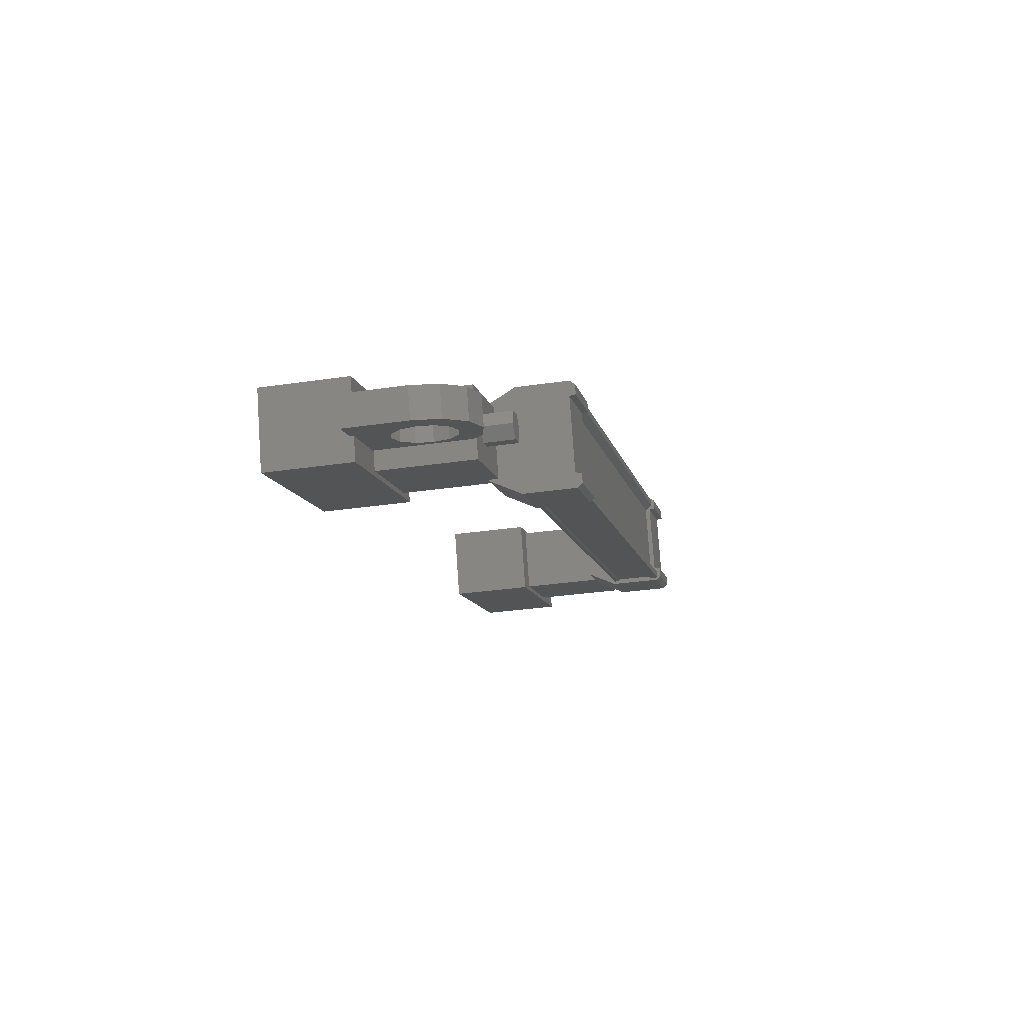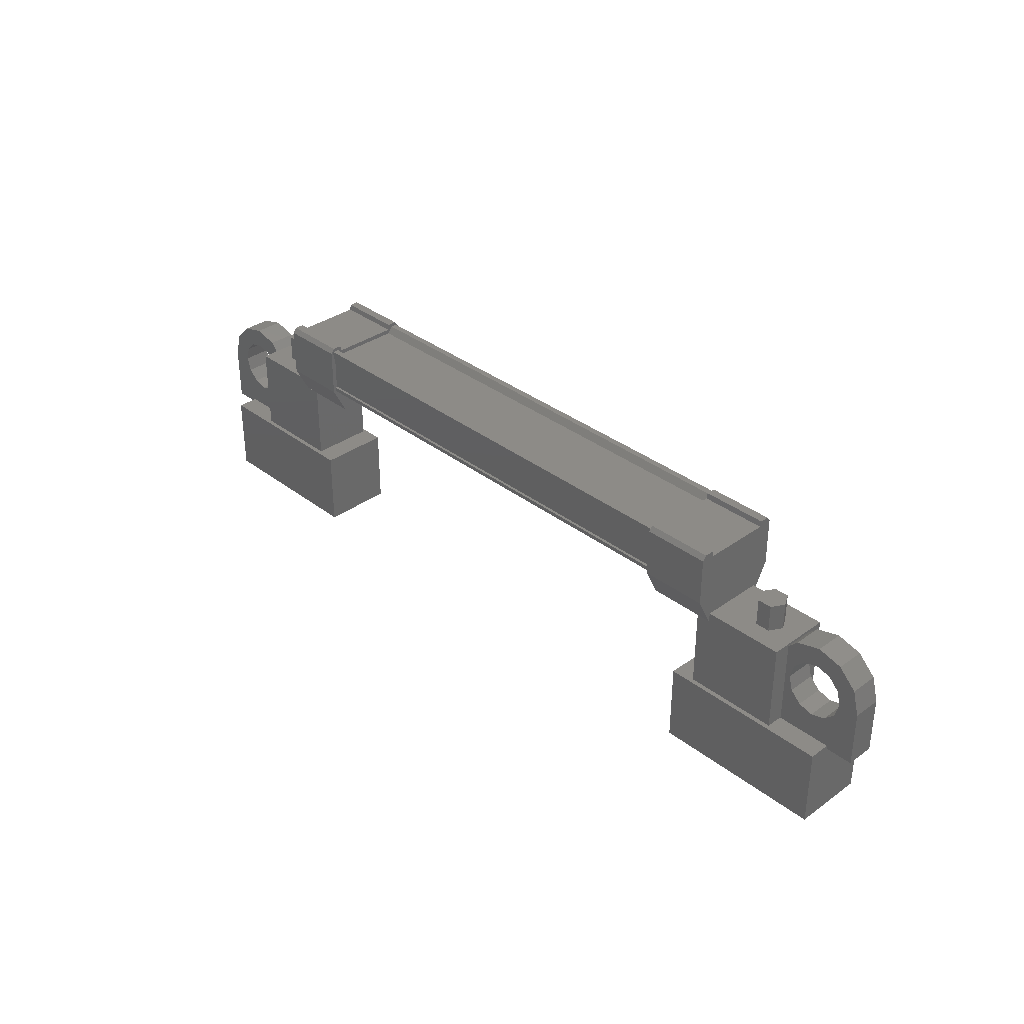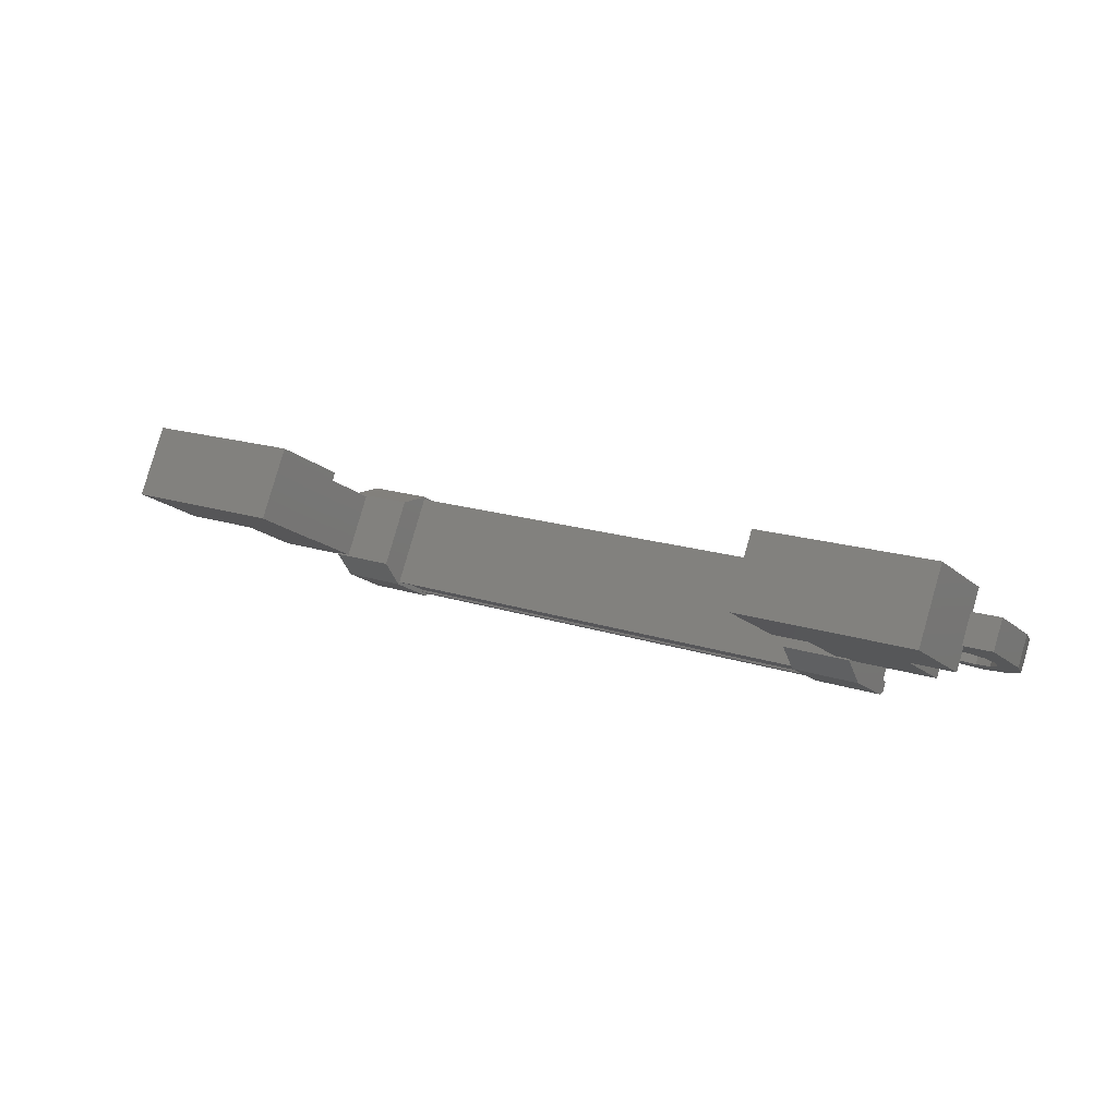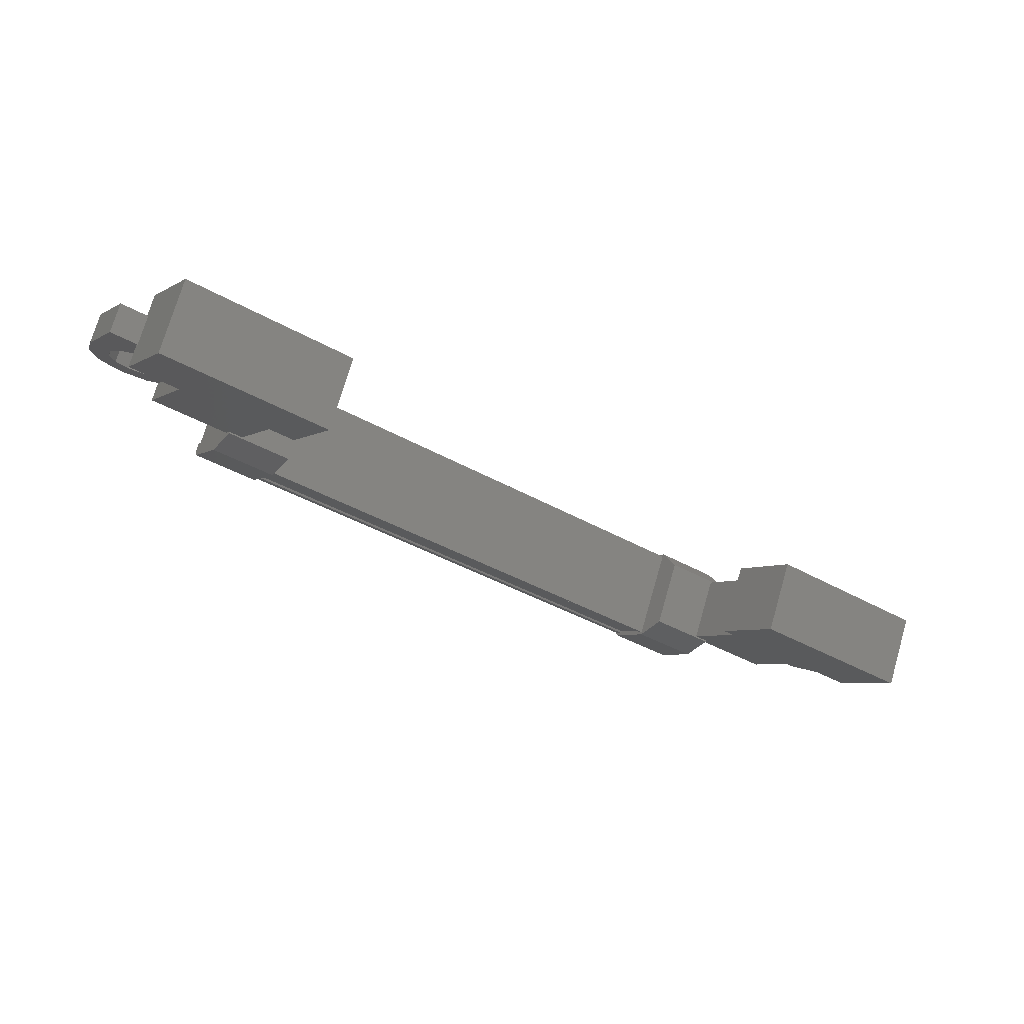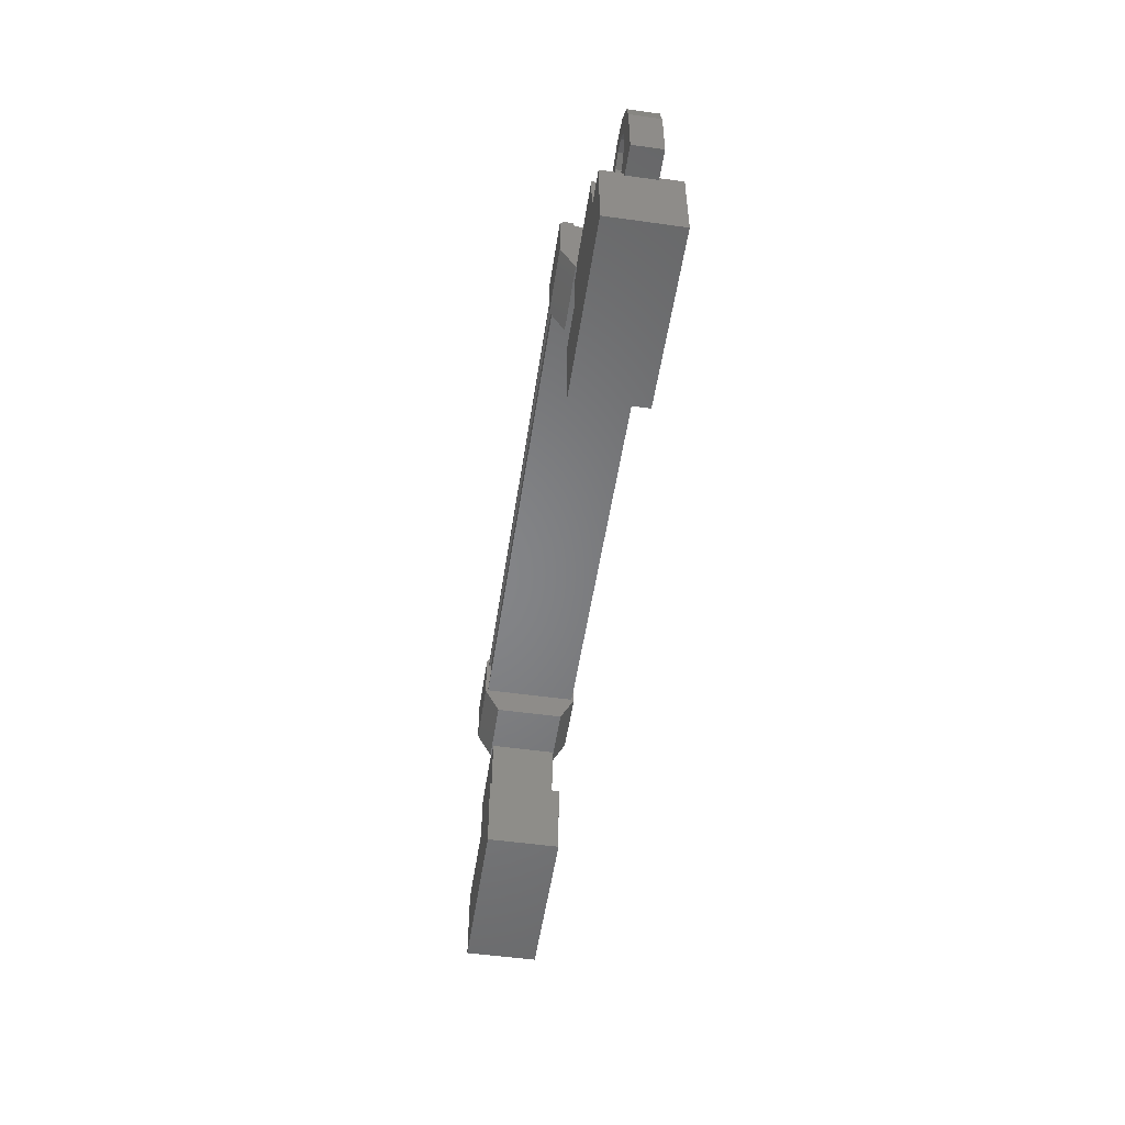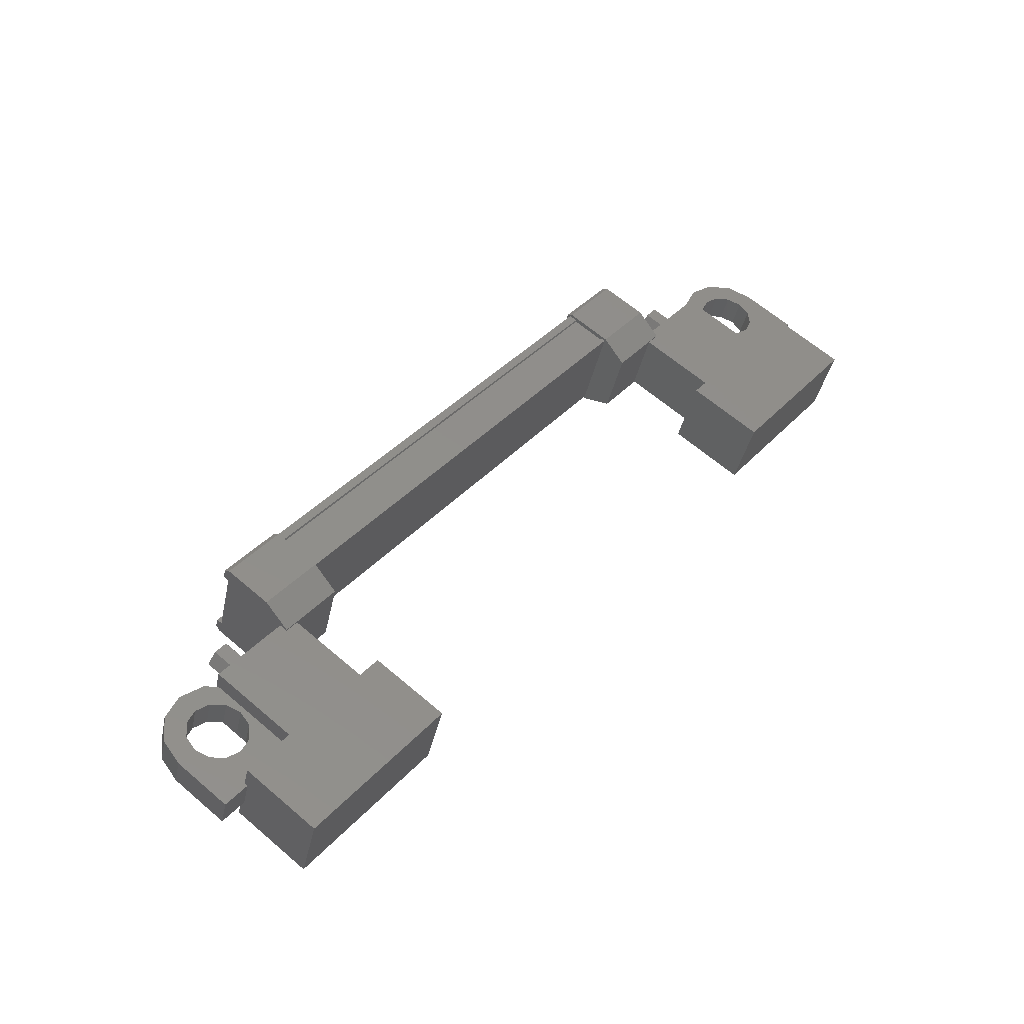
<metadata>
{"format":"stl","ext":"stl","renderer":"f3d","projection":"perspective","resolution":1024,"background":"white","views":[{"elev":-30.1,"azim":102.3,"up":"+Z"},{"elev":34.4,"azim":-115.0,"up":"+Y"},{"elev":-17.9,"azim":31.8,"up":"+Z"},{"elev":-5.4,"azim":-30.3,"up":"+Z"},{"elev":-52.4,"azim":-79.6,"up":"+Y"},{"elev":64.6,"azim":-49.4,"up":"+Z"}]}
</metadata>
<code>
# stl→obj: 216 verts, 392 faces
v -141.8 172 269.9
v -141.8 171.5 269.9
v -141.6 172 270.1
v -141.6 171.5 270.1
v -141.4 172 270
v -141.4 171.5 270
v -141.3 172 269.8
v -141.3 171.5 269.8
v -141.5 172 269.6
v -141.5 171.5 269.6
v -141.8 172 269.7
v -141.8 171.5 269.7
v -152.8 171.5 273.7
v -152.8 172 273.7
v -152.9 171.5 274
v -152.9 172 274
v -153.1 171.5 274
v -153.1 172 274
v -153.3 171.5 273.9
v -153.3 172 273.9
v -153.2 171.5 273.6
v -153.2 172 273.6
v -153 171.5 273.5
v -153 172 273.5
v -153.1 172 273.8
v -141.6 172 269.8
v -151.5 169.9 273.9
v -151.9 169.9 272.7
v -154.3 169.9 274.9
v -154.7 169.9 273.7
v -154.3 168.5 274.9
v -154.7 168.5 273.7
v -151.9 168.5 272.7
v -151.5 168.5 273.9
v -139.9 168.5 269.9
v -140.3 168.5 268.8
v -139.9 169.9 269.9
v -140.3 169.9 268.8
v -142.7 169.9 270.9
v -143.1 169.9 269.7
v -143.1 168.5 269.7
v -142.7 168.5 270.9
v -143.7 172.8 269.8
v -142.6 172.7 269.3
v -143.7 172.7 269.7
v -142.6 171.8 269.3
v -152 171.8 274.3
v -150.9 172.7 273.9
v -152 172.7 274.3
v -150.9 172.8 273.9
v -152.3 172.7 272.7
v -152.3 172.7 272.8
v -142.8 172.7 269.6
v -142.8 172.6 269.6
v -142.2 172.8 270.7
v -143.2 172.8 271.2
v -142.1 172.8 270.8
v -143.2 172.7 271.3
v -142.1 172.7 270.9
v -152.5 172.7 272.7
v -152.5 172.7 273
v -152.5 172.8 272.8
v -152.5 172.8 272.9
v -151.4 172.8 272.4
v -151.8 171.9 274.2
v -142.3 171.9 270.9
v -151.8 171.9 274.1
v -142.3 172.6 270.9
v -151.8 172.6 274
v -151.8 172.7 274.1
v -142.4 172.7 270.8
v -151.8 172.7 274.2
v -142.3 172.7 270.9
v -153.8 170.9 273.8
v -153.6 170.9 274.2
v -153.4 170.9 273.7
v -153.8 171.1 273.8
v -150.9 171.8 273.9
v -151 172.7 273.7
v -151 172.8 273.7
v -143.7 171.8 269.7
v -143.6 172.7 269.9
v -143.6 172.8 269.9
v -142.4 172.6 270.7
v -152.2 172.6 272.9
v -151.8 172.6 274.2
v -151.8 172.6 274.1
v -154.1 170.4 274.4
v -154.3 170.4 274.5
v -154.9 169.9 274.7
v -154.5 170.6 274.5
v -154.9 170.9 274.7
v -154.6 170.9 274.6
v -154.8 170.9 274.4
v -139.7 170.9 269
v -139.6 170.9 269.4
v -139.7 169.9 269
v -139.6 169.9 269.4
v -141.4 169.9 269.5
v -141.2 169.9 270
v -141.2 170.9 270
v -140.8 170.6 269.8
v -140.9 170.9 269.9
v -155 170.9 274.2
v -155 169.9 274.2
v -153.3 169.9 274.1
v -153.4 169.9 273.7
v -153.8 170.6 273.8
v -142.8 171.5 269.7
v -142.4 171.5 270.7
v -141.2 171.5 269.1
v -140.8 171.5 270.2
v -141.2 170 269.1
v -140.8 170 270.2
v -142.4 170 270.7
v -142.8 170 269.7
v -151.9 171.5 274
v -152.2 171.5 272.9
v -153.4 171.5 274.5
v -153.8 171.5 273.4
v -153.4 170 274.5
v -153.8 170 273.4
v -152.2 170 272.9
v -151.9 170 274
v -152.3 171.9 272.7
v -142.8 171.9 269.4
v -142.8 171.9 269.5
v -152.3 172.6 272.7
v -142.8 172.6 269.5
v -142.8 172.6 269.4
v -142.8 172.7 269.4
v -153.3 170.9 274.1
v -153.7 171.1 274.3
v -153.4 171.3 274.2
v -153.8 171.3 274.3
v -153.7 171.6 274.3
v -154.1 171.4 274.4
v -154.1 171.7 274.4
v -154.3 171.3 274.5
v -154.5 171.6 274.5
v -154.5 171.1 274.5
v -154.8 171.3 274.6
v -154.7 170.9 274.1
v -139.9 170.9 269.5
v -139.8 170.9 269.2
v -140.1 170.9 269.1
v -139.7 171.3 269.5
v -140 171.1 269.6
v -140 171.6 269.6
v -140.1 171.3 269.6
v -140.4 171.7 269.7
v -140.4 171.4 269.7
v -140.8 171.6 269.8
v -140.6 171.3 269.8
v -141.1 171.3 269.9
v -140.8 171.1 269.8
v -141 170.9 269.4
v -141.4 170.9 269.5
v -141 171.1 269.4
v -151.4 172.7 272.6
v -151.4 172.8 272.6
v -151.4 172.7 272.4
v -151.4 171.8 272.4
v -152.5 171.8 272.7
v -152.1 172.7 274.1
v -152 172.8 274.2
v -152.1 172.8 274.1
v -151.4 171.4 272.6
v -152.5 171.4 273
v -152.1 171.4 274.1
v -151 171.4 273.7
v -142.5 171.4 269.6
v -143.6 171.4 269.9
v -143.3 171.4 271
v -142.2 171.4 270.7
v -142.1 171.8 270.9
v -143.2 171.8 271.3
v -143.3 172.7 271
v -142.5 172.7 269.5
v -142.5 172.8 269.5
v -142.6 172.8 269.4
v -142.2 172.7 270.7
v -143.2 172.8 271.1
v -140.5 170.4 269.2
v -140.3 170.4 269.1
v -140.1 170.6 269.1
v -139.9 171.3 269
v -140.1 171.1 269.1
v -140.1 171.6 269.1
v -140.3 171.3 269.1
v -140.5 171.7 269.2
v -140.5 171.4 269.2
v -140.9 171.6 269.4
v -140.8 171.3 269.3
v -141.2 171.3 269.5
v -153.5 171.3 273.7
v -154 171.3 273.8
v -153.8 171.6 273.8
v -154.2 171.4 273.9
v -154.2 171.7 273.9
v -154.5 171.3 274
v -154.6 171.6 274.1
v -154.6 171.1 274.1
v -154.9 171.3 274.2
v -154.6 170.6 274.1
v -154.5 170.4 274
v -154.2 170.4 273.9
v -140 170.6 269.6
v -140.1 170.4 269.6
v -140.4 170.4 269.7
v -140.6 170.4 269.8
v -153.7 170.6 274.3
v -153.8 170.4 274.3
v -140.8 170.4 269.3
v -141 170.6 269.4
v -154 170.4 273.8
f 1 2 3
f 3 2 4
f 4 5 3
f 6 5 4
f 7 5 6
f 6 8 7
f 7 8 9
f 9 8 10
f 10 11 9
f 12 11 10
f 1 11 12
f 12 2 1
f 13 14 15
f 15 14 16
f 16 17 15
f 18 17 16
f 19 17 18
f 18 20 19
f 19 20 21
f 21 20 22
f 22 23 21
f 24 23 22
f 13 23 24
f 24 14 13
f 18 16 25
f 25 16 14
f 14 24 25
f 11 1 26
f 26 1 3
f 3 5 26
f 5 7 26
f 26 7 9
f 9 11 26
f 24 22 25
f 25 22 20
f 20 18 25
f 27 28 29
f 29 28 30
f 30 31 29
f 32 31 30
f 33 31 32
f 32 28 33
f 33 28 34
f 34 28 27
f 27 31 34
f 29 31 27
f 35 36 37
f 37 36 38
f 38 39 37
f 40 39 38
f 41 39 40
f 40 36 41
f 41 36 42
f 42 36 35
f 35 39 42
f 37 39 35
f 40 38 36
f 30 28 32
f 41 42 39
f 33 34 31
f 43 44 45
f 45 44 46
f 47 48 49
f 49 48 50
f 51 52 53
f 53 52 54
f 55 56 57
f 57 56 58
f 58 59 57
f 60 61 62
f 62 61 63
f 63 64 62
f 65 66 67
f 67 66 66
f 66 68 67
f 69 70 71
f 71 70 72
f 72 73 71
f 74 75 76
f 76 75 74
f 74 77 76
f 47 78 48
f 48 78 79
f 79 50 48
f 80 50 79
f 46 81 45
f 45 81 82
f 82 43 45
f 83 43 82
f 71 84 69
f 69 84 54
f 54 85 69
f 52 85 54
f 73 72 68
f 68 72 86
f 86 68 68
f 87 68 86
f 67 68 87
f 88 89 90
f 90 89 91
f 91 92 90
f 93 92 91
f 94 92 93
f 95 96 97
f 97 96 98
f 98 99 97
f 100 99 98
f 101 99 100
f 100 102 101
f 101 102 103
f 92 104 90
f 90 104 105
f 105 106 90
f 107 106 105
f 76 106 107
f 107 108 76
f 76 108 74
f 109 110 111
f 111 110 112
f 112 113 111
f 114 113 112
f 115 113 114
f 114 110 115
f 115 110 116
f 116 110 109
f 109 113 116
f 111 113 109
f 117 118 119
f 119 118 120
f 120 121 119
f 122 121 120
f 123 121 122
f 122 118 123
f 123 118 124
f 124 118 117
f 117 121 124
f 119 121 117
f 65 65 66
f 66 65 125
f 125 126 66
f 125 126 125
f 126 126 125
f 125 125 126
f 126 125 127
f 127 125 128
f 128 129 127
f 128 129 128
f 130 129 128
f 128 51 130
f 130 51 131
f 131 51 53
f 132 76 75
f 75 76 132
f 132 133 75
f 134 133 132
f 135 133 134
f 134 136 135
f 135 136 137
f 137 136 138
f 138 139 137
f 140 139 138
f 141 139 140
f 140 142 141
f 141 142 93
f 93 142 92
f 92 104 93
f 94 104 92
f 143 104 94
f 94 93 143
f 143 93 104
f 144 96 145
f 145 96 95
f 95 146 145
f 96 146 95
f 144 146 96
f 96 147 144
f 144 147 148
f 148 147 149
f 149 150 148
f 151 150 149
f 152 150 151
f 151 153 152
f 152 153 154
f 154 153 155
f 155 156 154
f 101 156 155
f 103 156 101
f 101 157 103
f 103 157 101
f 101 157 158
f 158 157 101
f 159 157 158
f 61 160 63
f 63 160 161
f 161 64 63
f 160 64 161
f 162 64 160
f 160 163 162
f 162 163 60
f 60 163 164
f 164 61 60
f 47 61 164
f 165 61 47
f 47 49 165
f 165 49 166
f 166 49 50
f 50 167 166
f 80 167 50
f 165 167 80
f 80 79 165
f 165 79 160
f 160 79 78
f 78 163 160
f 168 163 78
f 164 163 168
f 168 169 164
f 164 169 170
f 170 169 168
f 168 171 170
f 78 171 168
f 170 171 78
f 78 47 170
f 170 47 164
f 46 172 81
f 81 172 173
f 173 174 81
f 172 174 173
f 175 174 172
f 172 176 175
f 175 176 174
f 174 176 177
f 177 81 174
f 178 81 177
f 82 81 178
f 178 179 82
f 82 179 83
f 83 179 180
f 180 43 83
f 181 43 180
f 44 43 181
f 181 179 44
f 44 179 46
f 46 179 182
f 182 176 46
f 59 176 182
f 177 176 59
f 59 58 177
f 177 58 178
f 178 58 56
f 56 183 178
f 55 183 56
f 178 183 55
f 55 182 178
f 178 182 179
f 184 185 97
f 97 185 186
f 186 95 97
f 146 95 186
f 187 95 146
f 146 188 187
f 187 188 189
f 189 188 190
f 190 191 189
f 192 191 190
f 193 191 192
f 192 194 193
f 193 194 195
f 195 194 159
f 159 158 195
f 76 77 196
f 196 77 197
f 197 198 196
f 199 198 197
f 200 198 199
f 199 201 200
f 200 201 202
f 202 201 203
f 203 204 202
f 143 204 203
f 104 204 143
f 143 205 104
f 104 205 105
f 105 205 206
f 206 207 105
f 208 209 98
f 98 209 210
f 210 100 98
f 211 100 210
f 102 100 211
f 132 212 106
f 106 212 213
f 213 88 106
f 214 99 215
f 215 99 158
f 158 157 215
f 105 207 107
f 107 207 216
f 216 108 107
f 144 208 96
f 96 208 98
f 59 182 57
f 57 182 55
f 214 184 99
f 99 184 97
f 60 62 162
f 162 62 64
f 112 110 114
f 120 118 122
f 66 66 65
f 76 132 106
f 181 180 179
f 101 158 99
f 166 167 165
f 123 124 121
f 132 75 212
f 115 116 113
f 165 160 61
f 145 146 144
f 88 90 106
f 46 176 172
f 208 146 186
f 208 186 209
f 209 186 185
f 185 210 209
f 184 210 185
f 211 210 184
f 184 214 211
f 211 214 102
f 143 93 205
f 205 93 91
f 91 206 205
f 89 206 91
f 207 206 89
f 89 88 207
f 207 88 216
f 216 88 213
f 213 108 216
f 96 95 147
f 147 95 187
f 187 149 147
f 189 149 187
f 151 149 189
f 189 191 151
f 151 191 153
f 153 191 193
f 193 155 153
f 195 155 193
f 101 155 195
f 195 158 101
f 132 76 134
f 134 76 196
f 196 136 134
f 198 136 196
f 138 136 198
f 198 200 138
f 138 200 140
f 140 200 202
f 202 142 140
f 204 142 202
f 92 142 204
f 204 104 92
f 213 212 108
f 108 212 75
f 75 74 108
f 133 74 75
f 77 74 133
f 133 135 77
f 77 135 197
f 197 135 137
f 137 199 197
f 139 199 137
f 201 199 139
f 139 141 201
f 201 141 203
f 203 141 93
f 93 143 203
f 208 144 146
f 146 144 148
f 148 188 146
f 150 188 148
f 190 188 150
f 150 152 190
f 190 152 192
f 192 152 154
f 154 194 192
f 156 194 154
f 159 194 156
f 156 103 159
f 159 103 157
f 157 103 102
f 102 215 157
f 214 215 102

</code>
